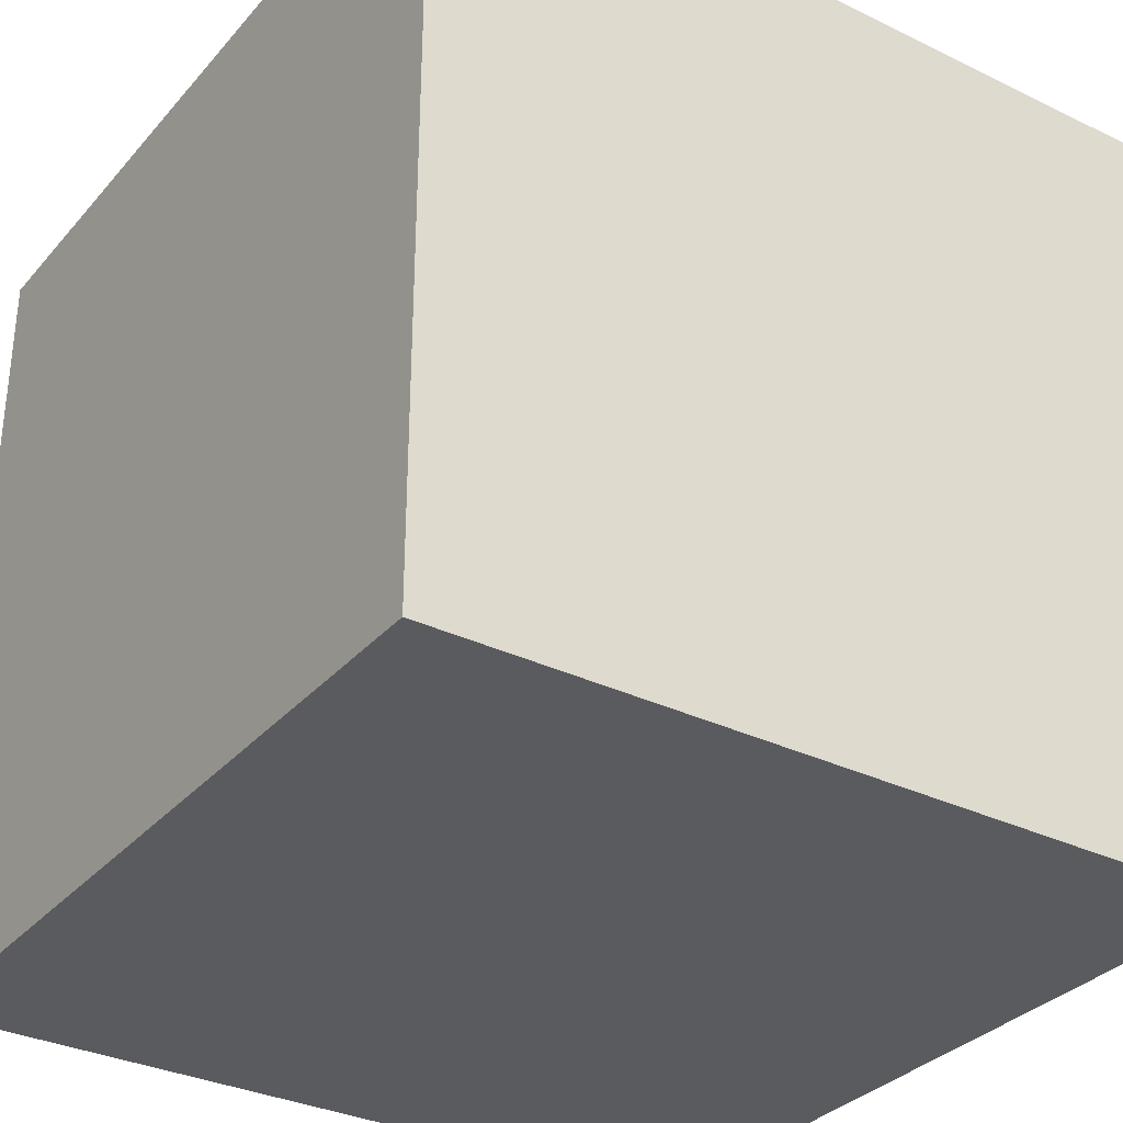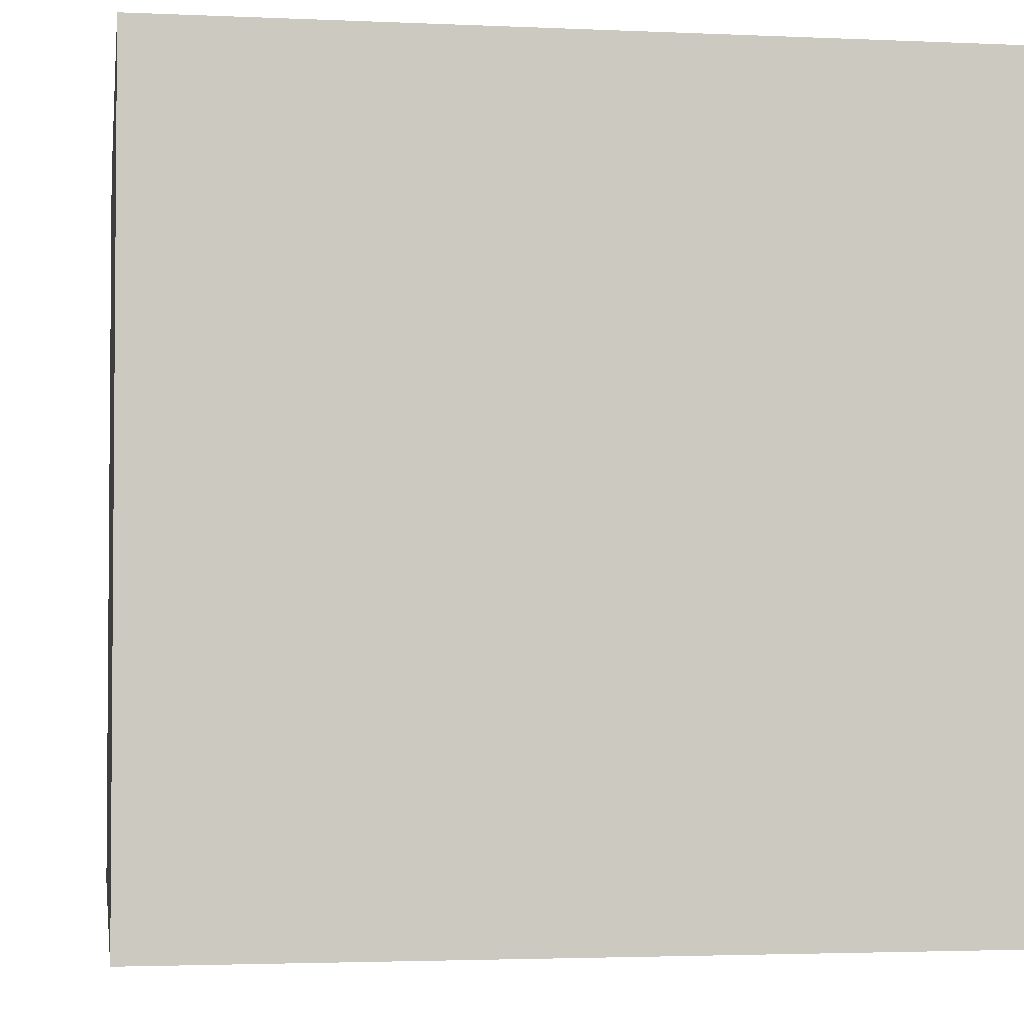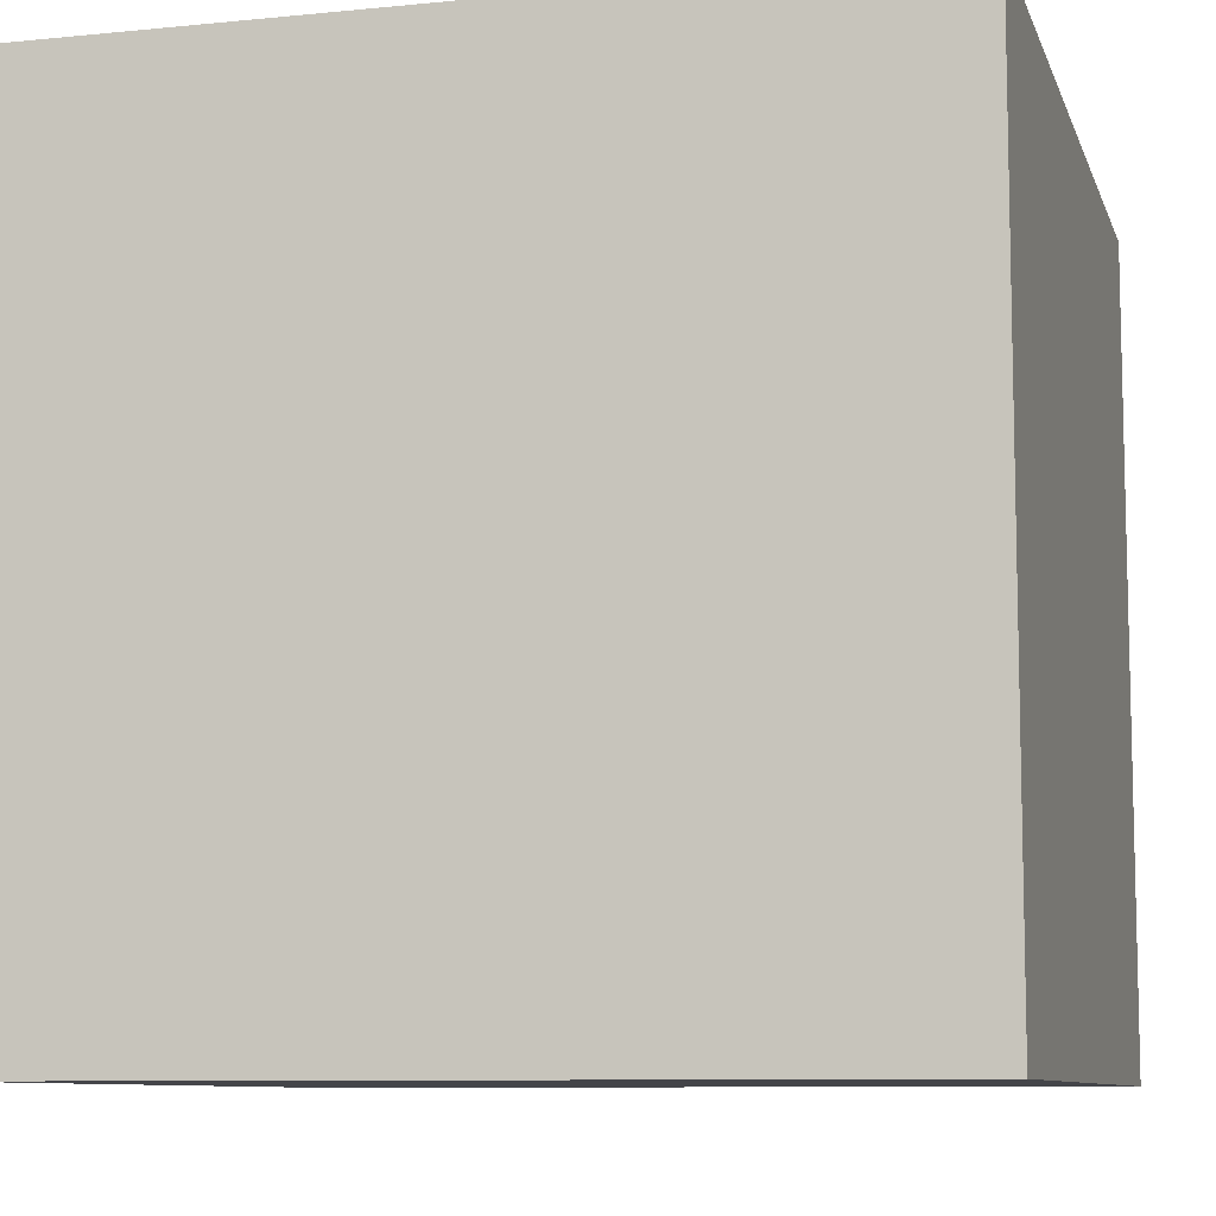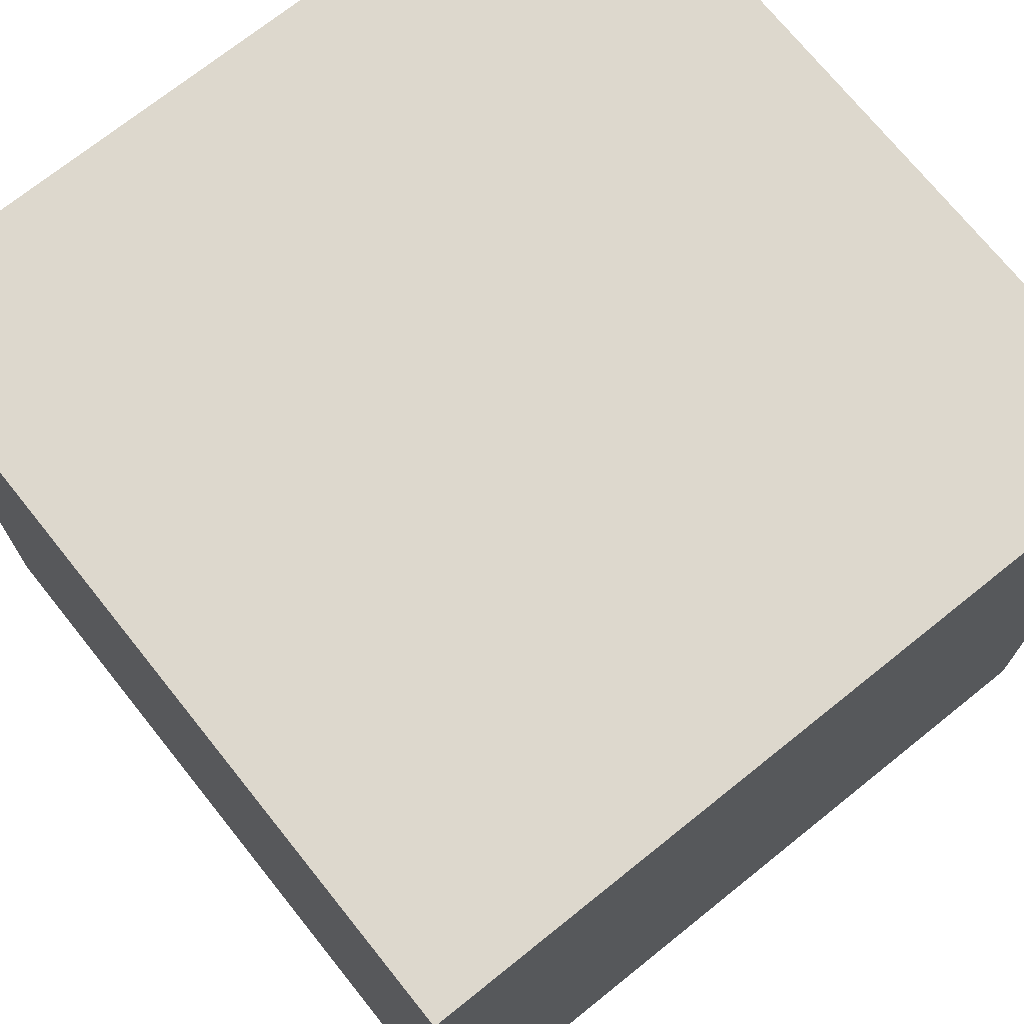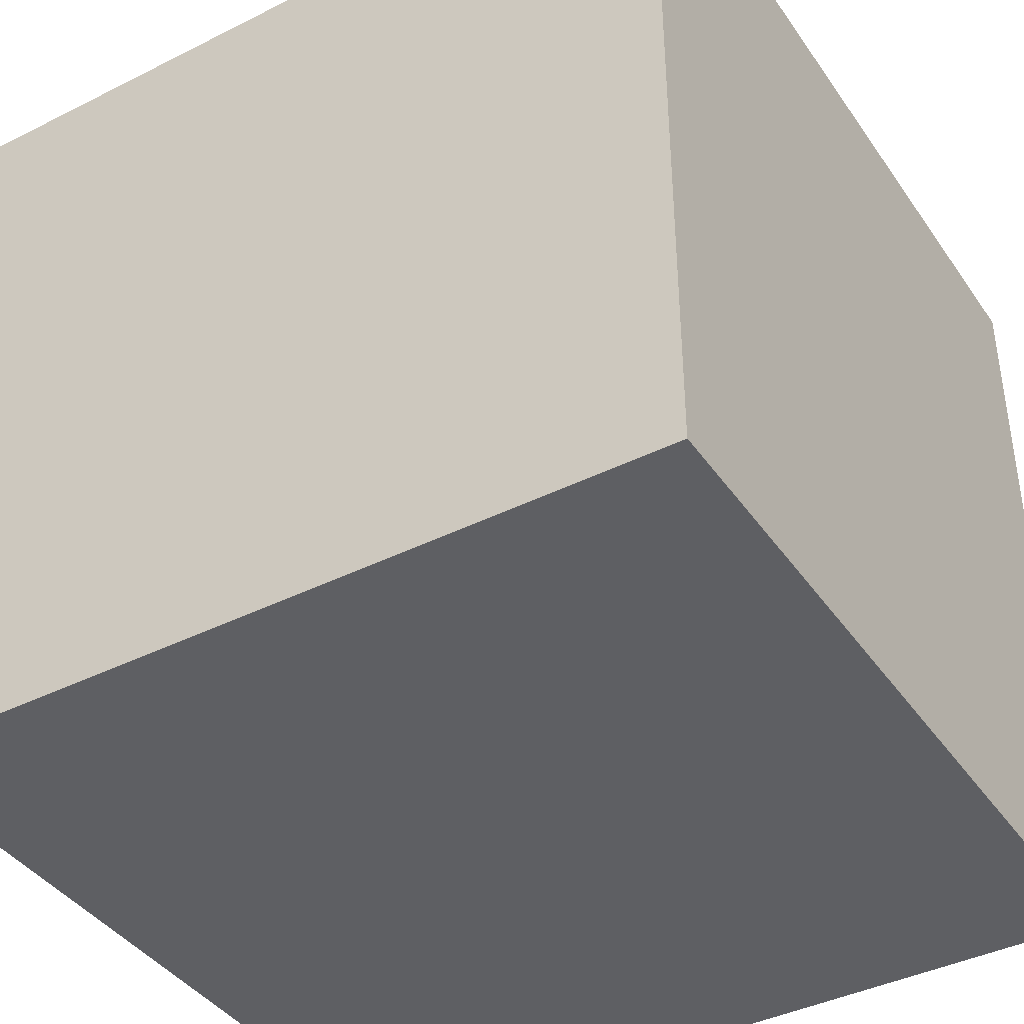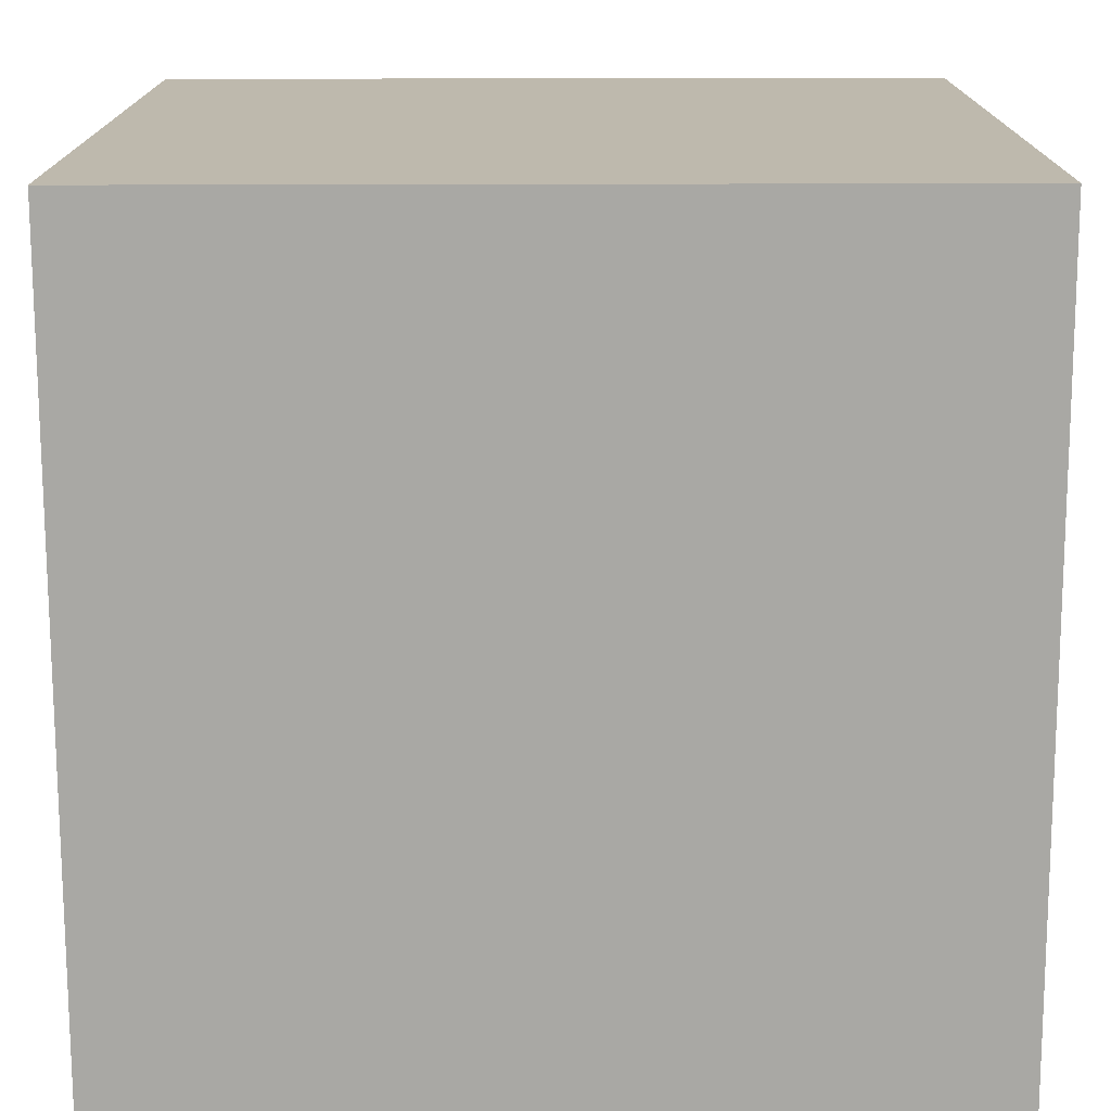
<metadata>
{"format":"obj","ext":"obj","renderer":"f3d","projection":"perspective","resolution":1024,"background":"white","views":[{"elev":-32.6,"azim":56.1,"up":"+Z"},{"elev":-2.8,"azim":-8.9,"up":"+Y"},{"elev":-9.0,"azim":-75.1,"up":"+Y"},{"elev":72.1,"azim":141.3,"up":"+Y"},{"elev":-40.7,"azim":121.5,"up":"+Z"},{"elev":-74.9,"azim":-89.9,"up":"+Z"}]}
</metadata>
<code>
o Cube
v 1 -1 -1
v 1 -1 1
v -1 -1 1
v -1 -1 -1
v 1 1 -1
v 1 1 1
v -1 1 1
v -1 1 -1
v 1 -1 -1
v 1 -1 -1
v 1 -1 1
v 1 -1 1
v -1 -1 -1
v -1 -1 -1
v 1 1 -1
v 1 1 -1
v -1 -1 1
v -1 -1 1
v 1 1 1
v 1 1 1
v -1 1 1
v -1 1 1
v -1 1 -1
v -1 1 -1
v 1 -1 1
v -1 -1 -1
v 1 1 -1
v 1 -1 1
v -1 -1 1
v -1 1 -1
v 1 1 1
v -1 1 -1
v 1 -1 -1
v 1 1 1
v -1 -1 1
v -1 1 -1
f 11 17 13
f 24 22 20
f 15 19 28
f 6 21 29
f 3 7 23
f 33 4 36
f 9 25 26
f 16 32 31
f 10 27 12
f 2 34 18
f 14 35 30
f 5 1 8

</code>
